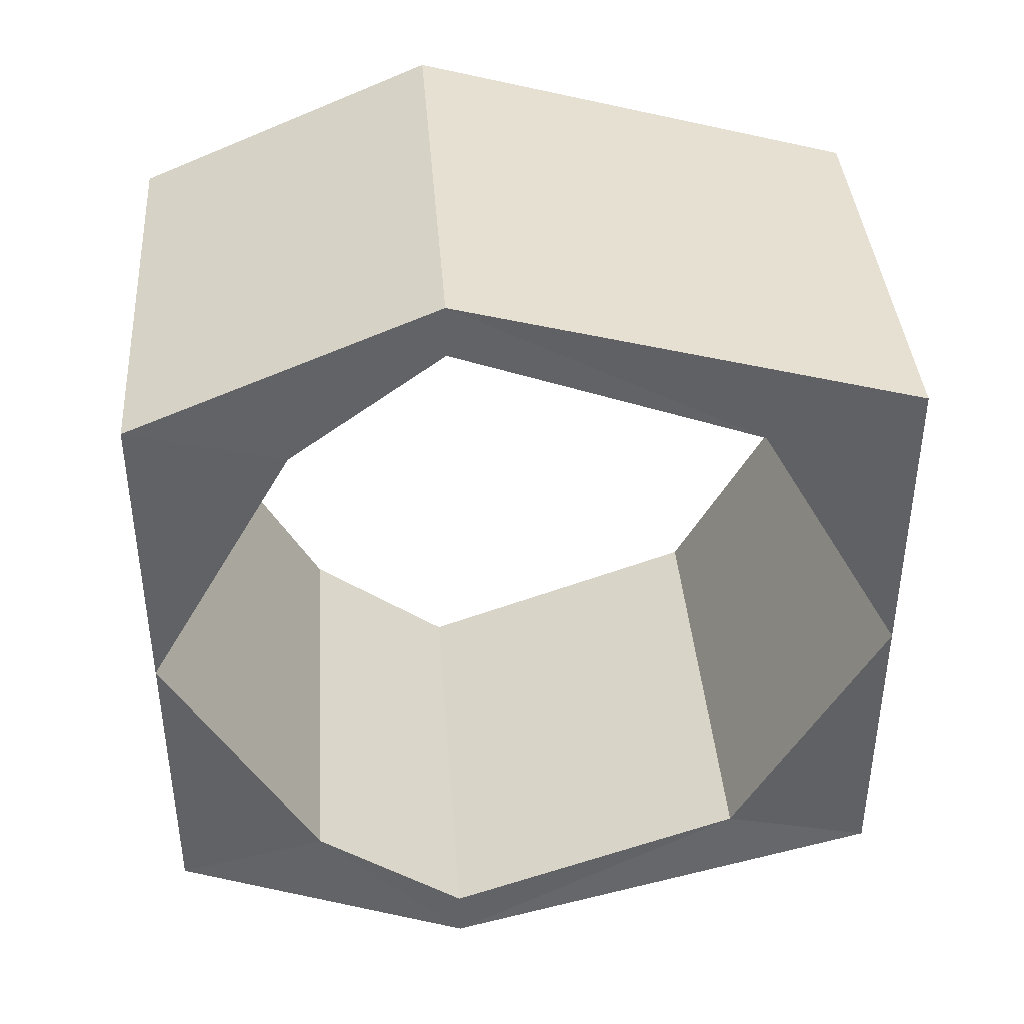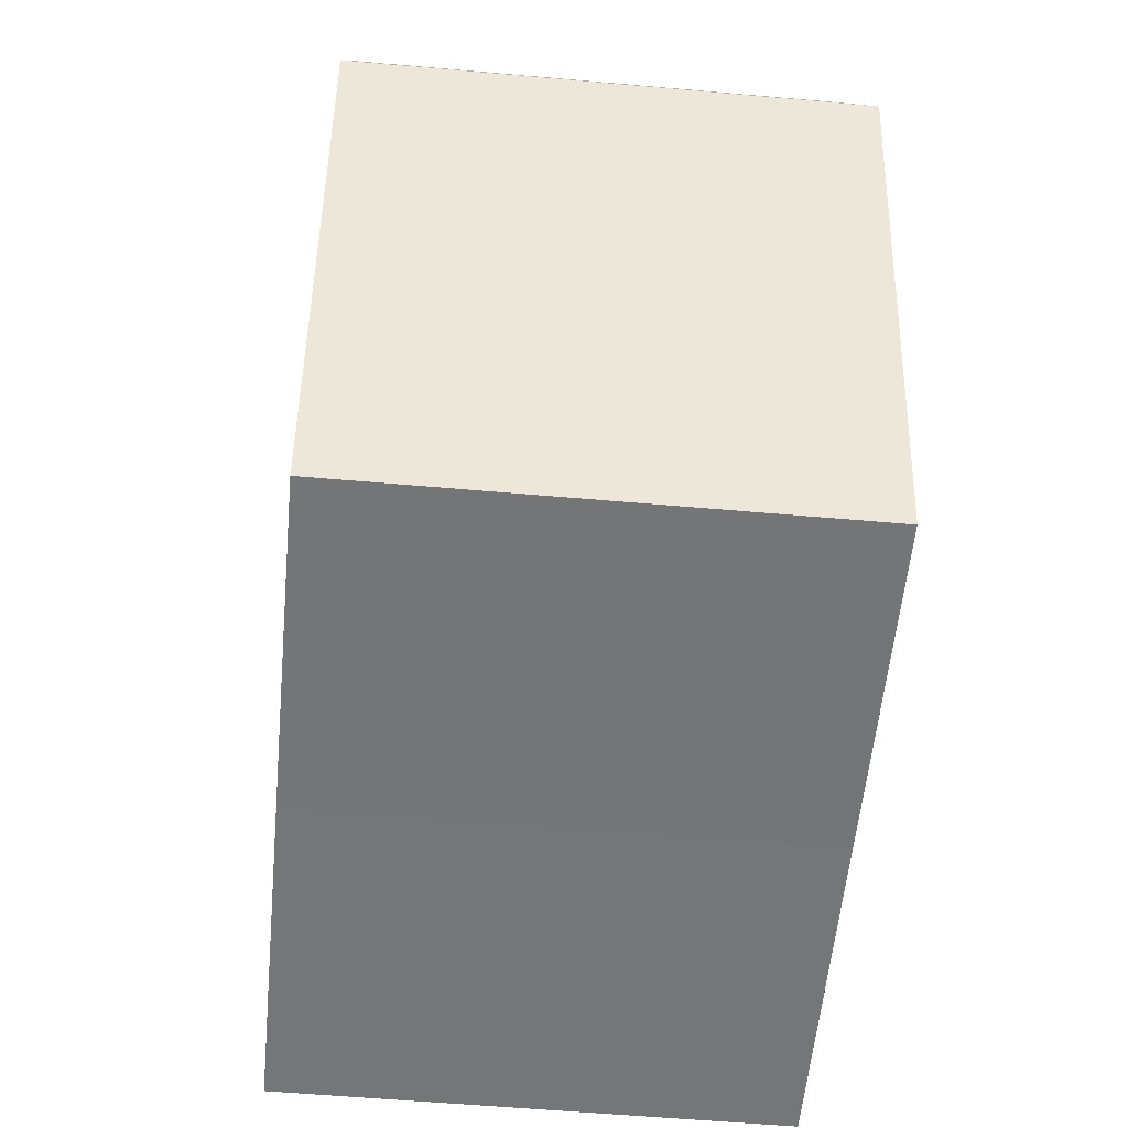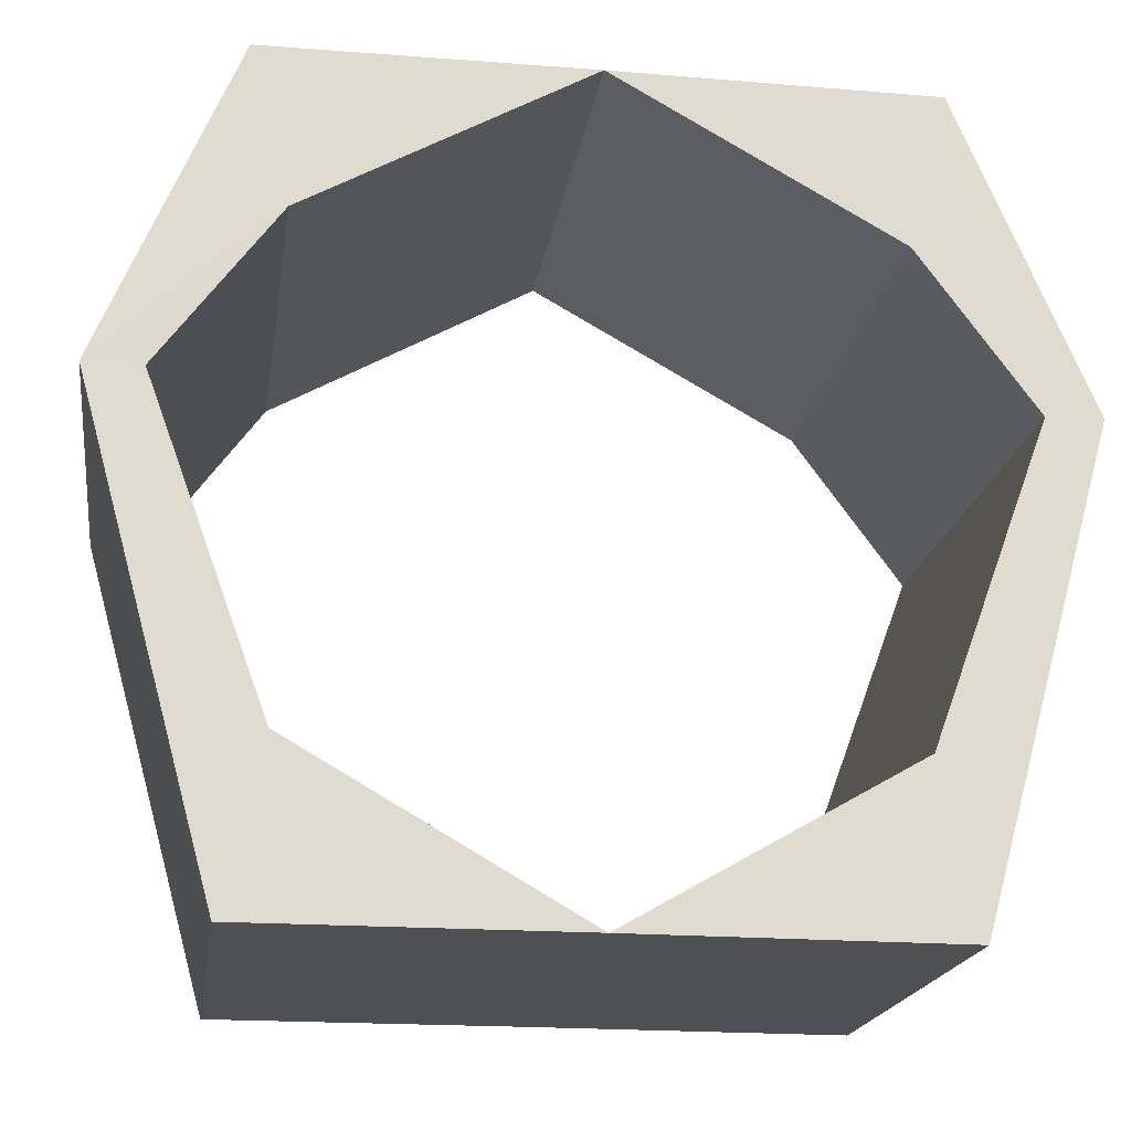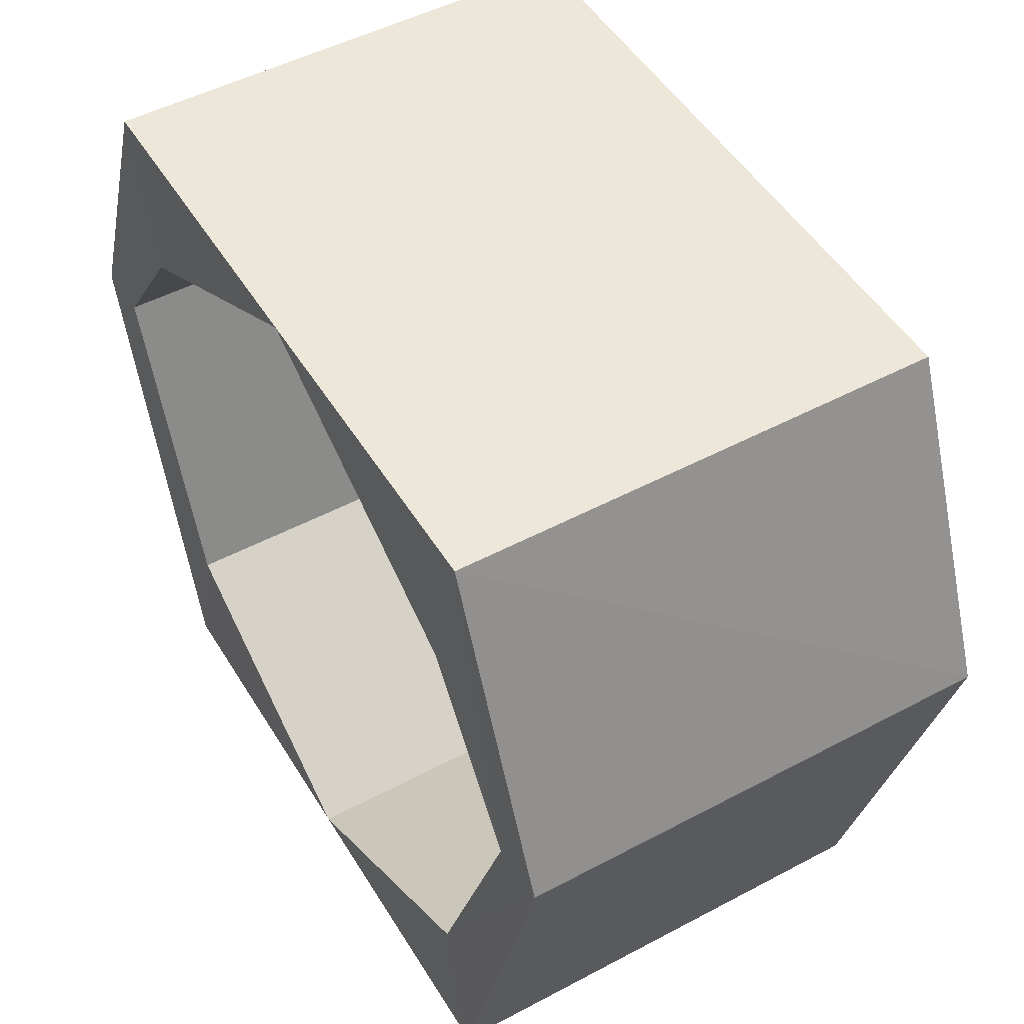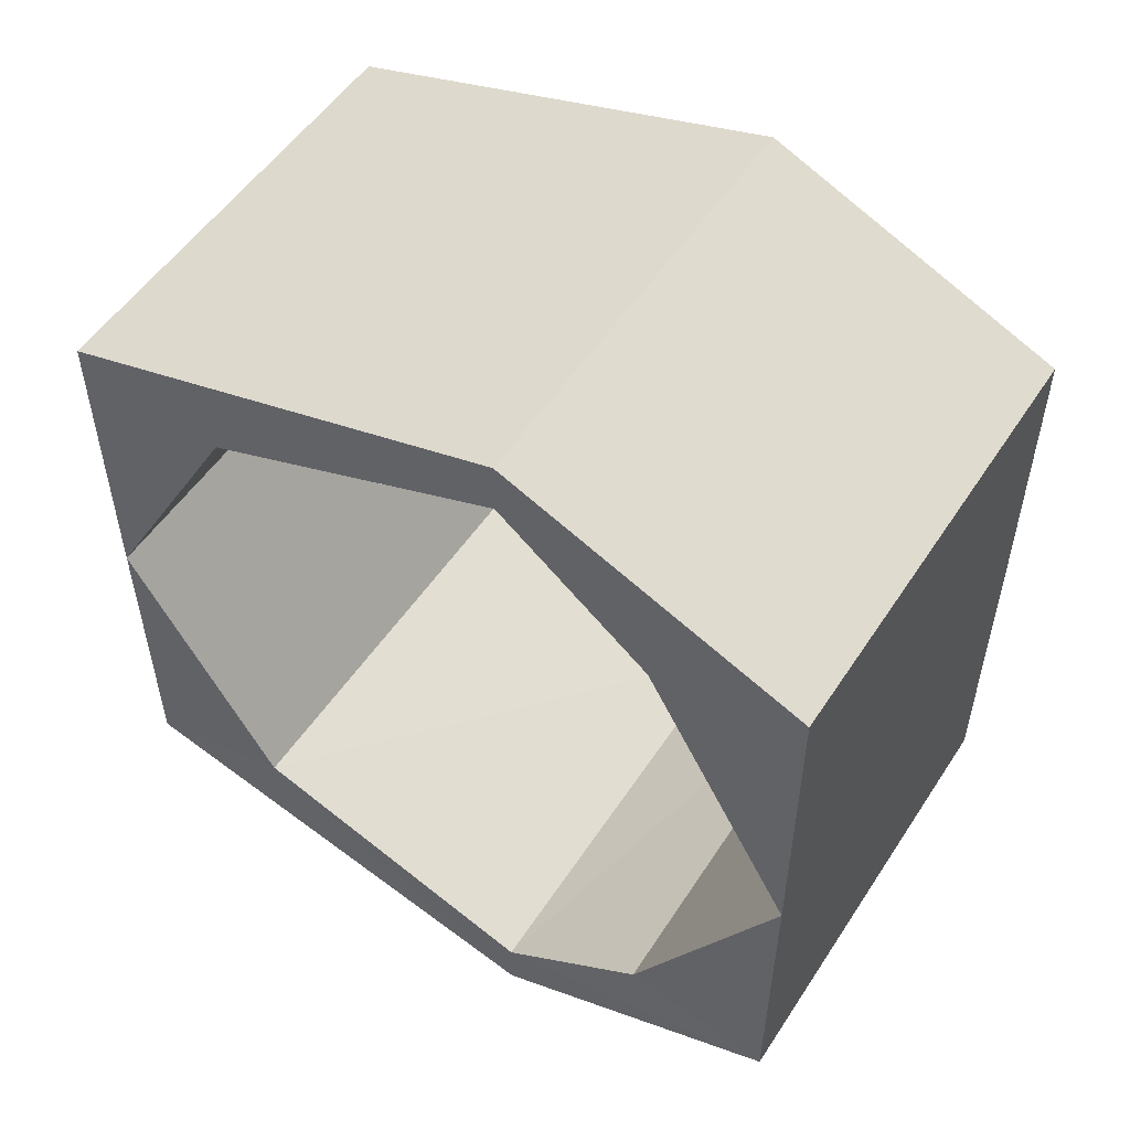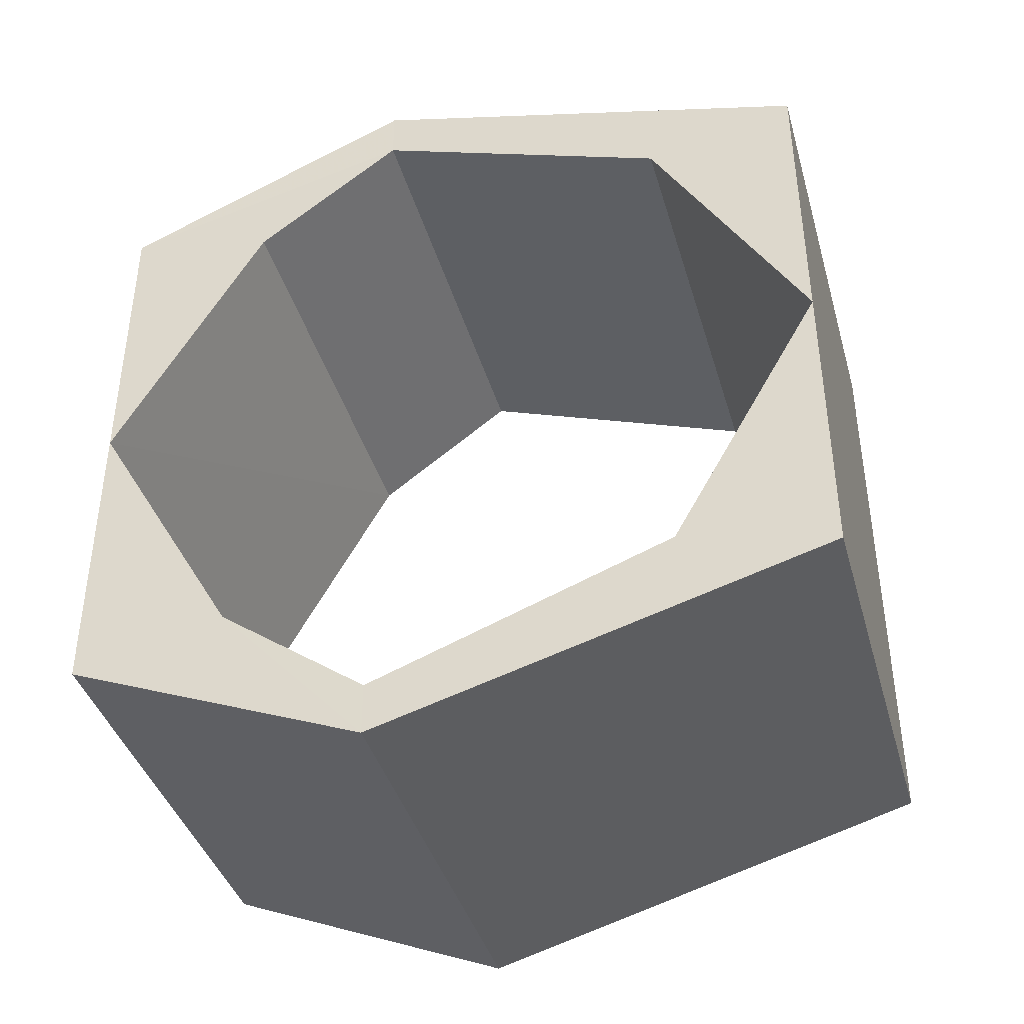
<metadata>
{"format":"obj","ext":"obj","renderer":"f3d","projection":"perspective","resolution":1024,"background":"white","views":[{"elev":39.8,"azim":-94.2,"up":"+Z"},{"elev":-56.6,"azim":174.8,"up":"+Y"},{"elev":-19.2,"azim":-98.5,"up":"+Y"},{"elev":49.8,"azim":149.7,"up":"+Y"},{"elev":52.8,"azim":122.5,"up":"+Z"},{"elev":-40.4,"azim":-74.1,"up":"+Z"}]}
</metadata>
<code>
o 1580
v 2224 1871 8.684
v 2224 1871 8.664
v 2224 1871 8.666
v 2224 1871 8.684
v 2224 1871 8.684
v 2224 1871 8.704
v 2224 1871 8.702
v 2224 1871 8.712
v 2224 1871 8.656
v 2224 1871 8.659
v 2224 1871 8.664
v 2224 1871 8.656
v 2224 1871 8.664
v 2224 1871 8.664
v 2224 1871 8.666
v 2224 1871 8.684
v 2224 1871 8.664
v 2224 1871 8.684
v 2224 1871 8.666
v 2224 1871 8.656
v 2224 1871 8.659
v 2224 1871 8.666
v 2224 1871 8.659
v 2224 1871 8.666
v 2224 1871 8.664
v 2224 1871 8.666
v 2224 1871 8.684
v 2224 1871 8.684
v 2224 1871 8.702
v 2224 1871 8.684
v 2224 1871 8.704
v 2224 1871 8.712
v 2224 1871 8.709
v 2224 1871 8.704
v 2224 1871 8.712
v 2224 1871 8.704
v 2224 1871 8.704
v 2224 1871 8.702
v 2224 1871 8.704
v 2224 1871 8.702
v 2224 1871 8.709
v 2224 1871 8.702
v 2224 1871 8.709
v 2224 1871 8.702
v 2224 1871 8.704
v 2224 1871 8.684
v 2224 1871 8.704
v 2224 1871 8.684
v 2224 1871 8.666
v 2224 1871 8.666
v 2224 1871 8.709
v 2224 1871 8.712
v 2224 1871 8.712
v 2224 1871 8.704
v 2224 1871 8.704
v 2224 1871 8.702
v 2224 1871 8.684
v 2224 1871 8.704
v 2224 1871 8.684
v 2224 1871 8.702
v 2224 1871 8.664
v 2224 1871 8.664
v 2224 1871 8.666
v 2224 1871 8.666
v 2224 1871 8.656
v 2224 1871 8.664
v 2224 1871 8.709
v 2224 1871 8.702
v 2224 1871 8.704
v 2224 1871 8.684
v 2224 1871 8.702
v 2224 1871 8.684
v 2224 1871 8.702
v 2224 1871 8.684
v 2224 1871 8.664
v 2224 1871 8.664
v 2224 1871 8.659
v 2224 1871 8.656
v 2224 1871 8.659
v 2224 1871 8.666
v 2224 1871 8.664
v 2224 1871 8.684
f 1 2 3
f 3 4 5
f 6 4 5
f 6 7 8
f 3 9 10
f 9 11 12
f 13 12 14
f 10 13 15
f 16 13 17
f 18 19 15
f 20 19 17
f 19 21 22
f 23 24 21
f 25 26 20
f 25 27 28
f 29 27 28
f 30 31 29
f 29 32 33
f 32 34 35
f 36 35 37
f 33 36 38
f 18 36 39
f 16 40 38
f 8 40 39
f 40 41 42
f 43 44 41
f 38 45 46
f 47 48 46
f 49 48 46
f 17 50 46
f 51 52 45
f 53 45 52
f 54 52 55
f 56 55 52
f 57 54 58
f 59 56 60
f 59 61 62
f 57 63 64
f 61 65 66
f 63 66 65
f 56 67 68
f 53 68 67
f 69 70 68
f 53 67 71
f 51 71 67
f 39 71 72
f 73 74 72
f 75 74 72
f 15 76 72
f 77 65 76
f 78 76 65
f 77 50 79
f 78 79 50
f 78 80 79
f 63 79 80
f 81 82 80

</code>
